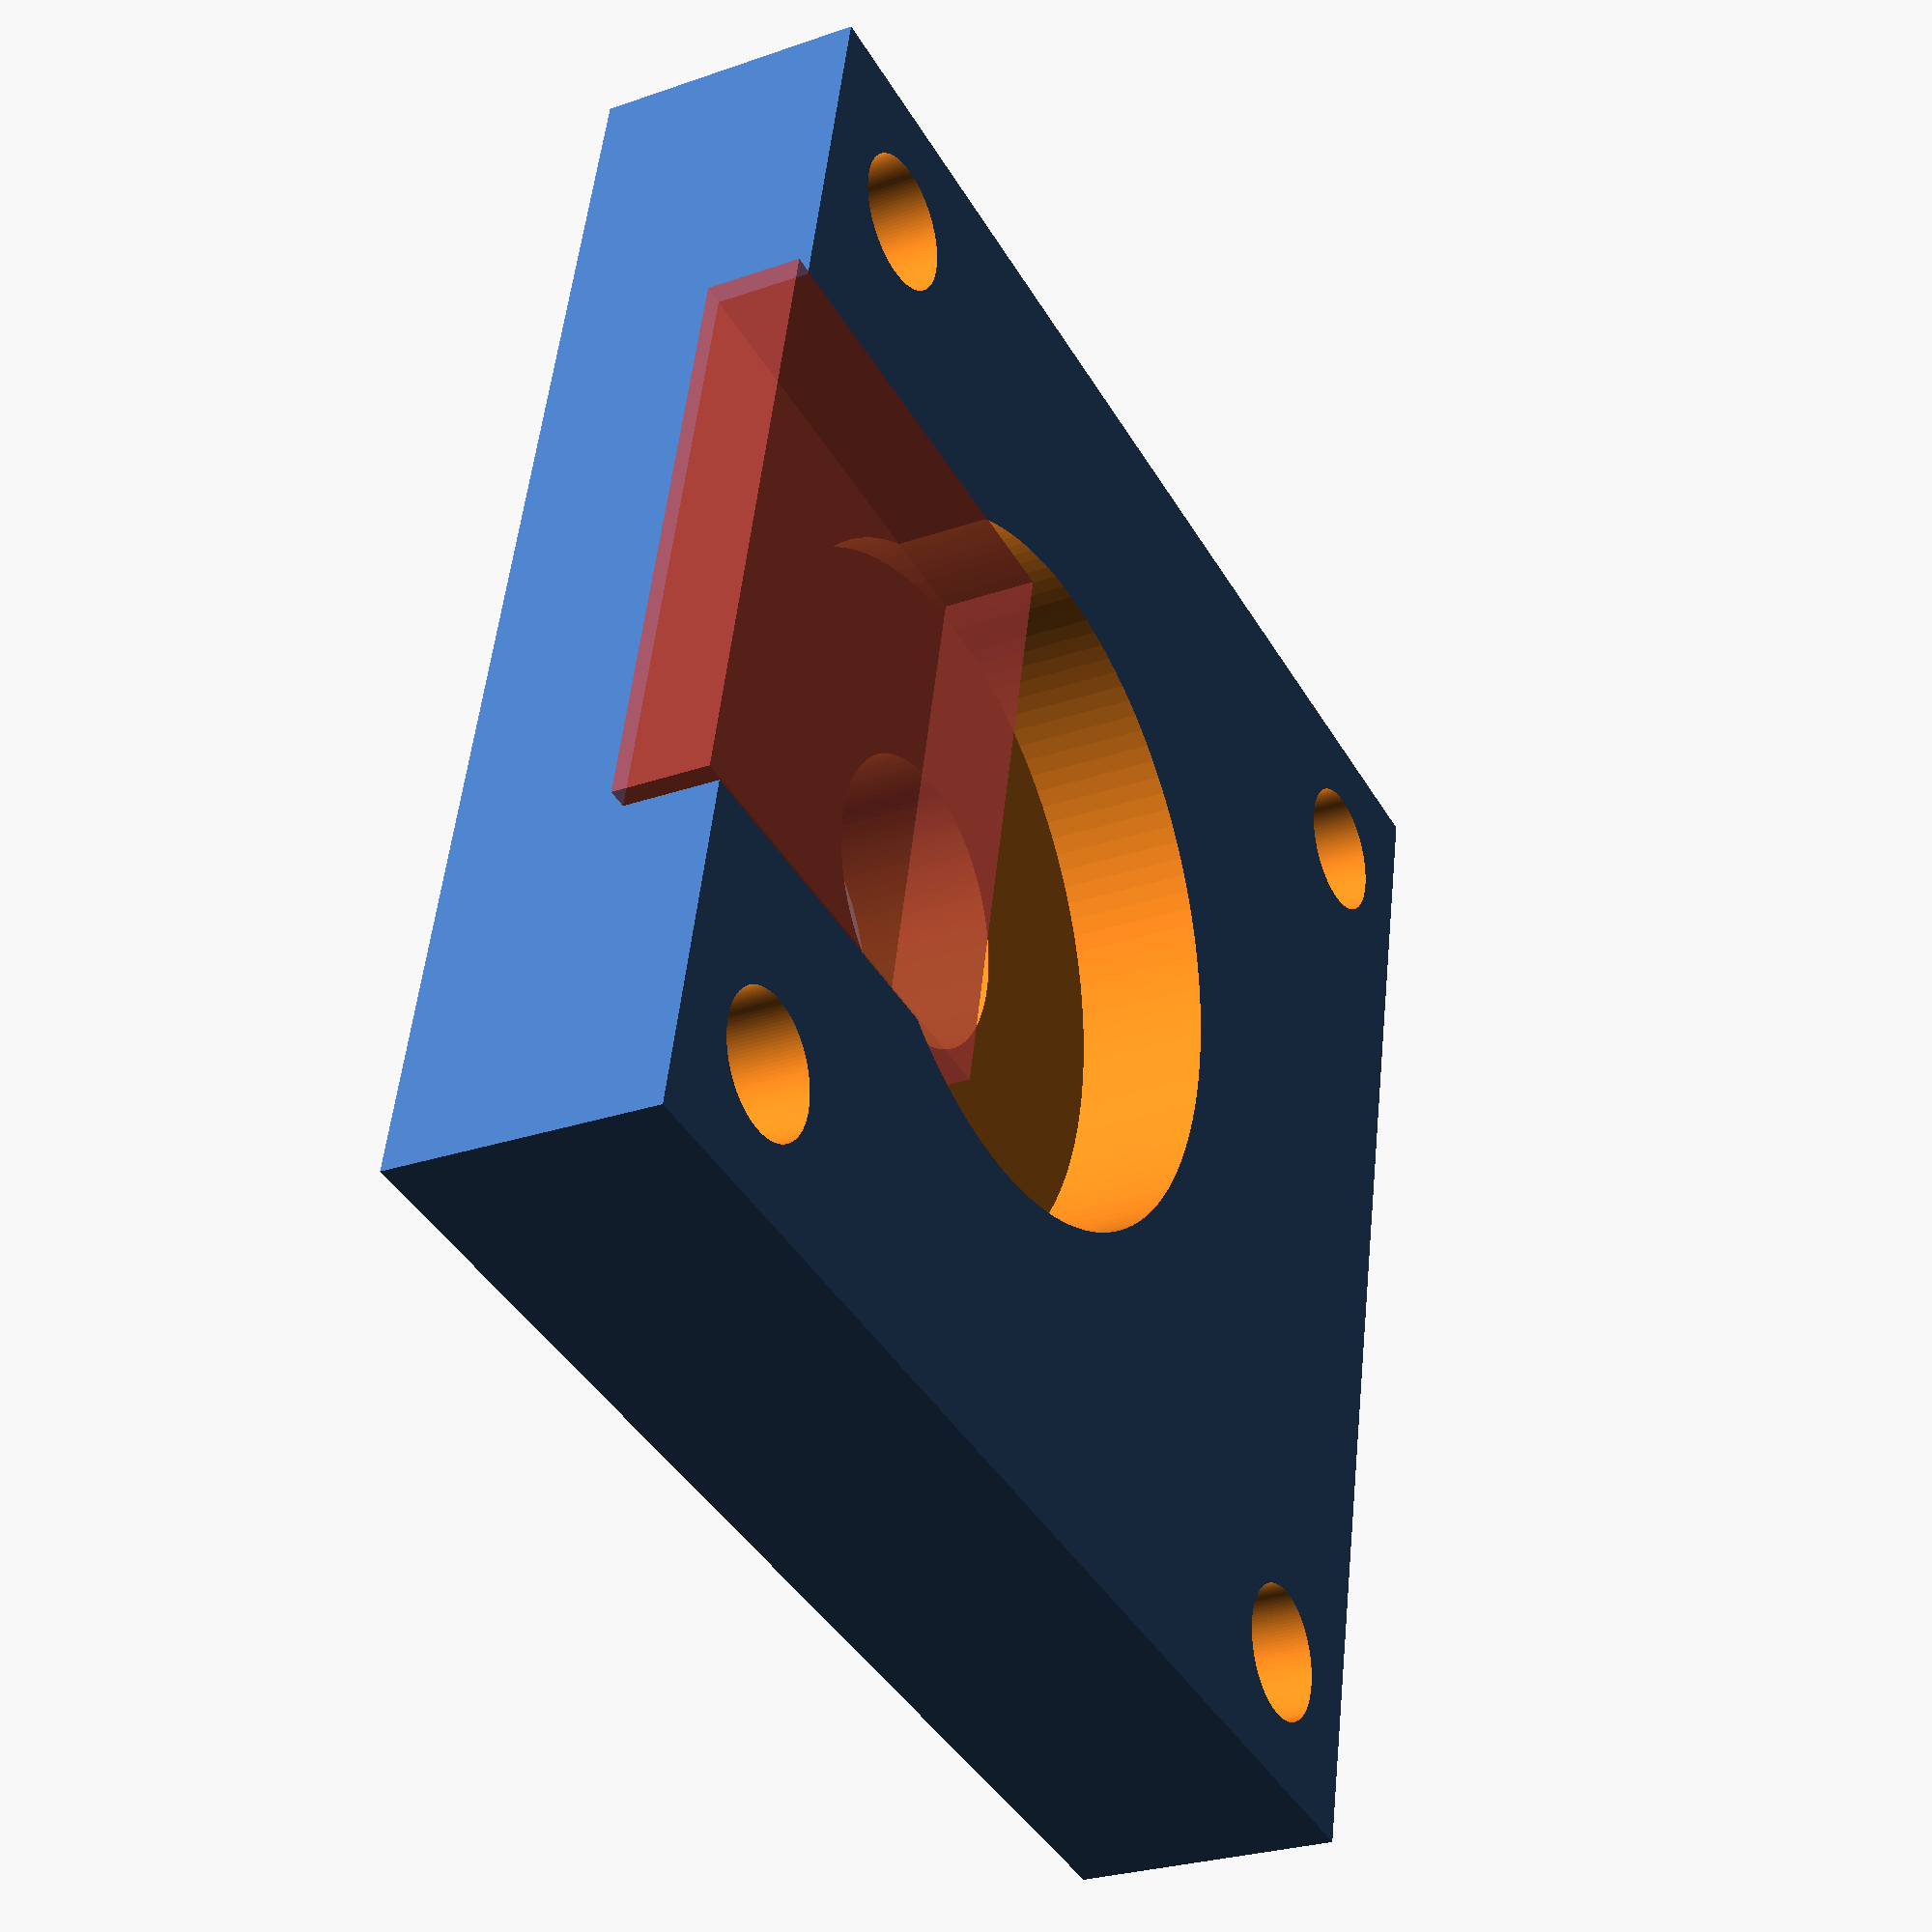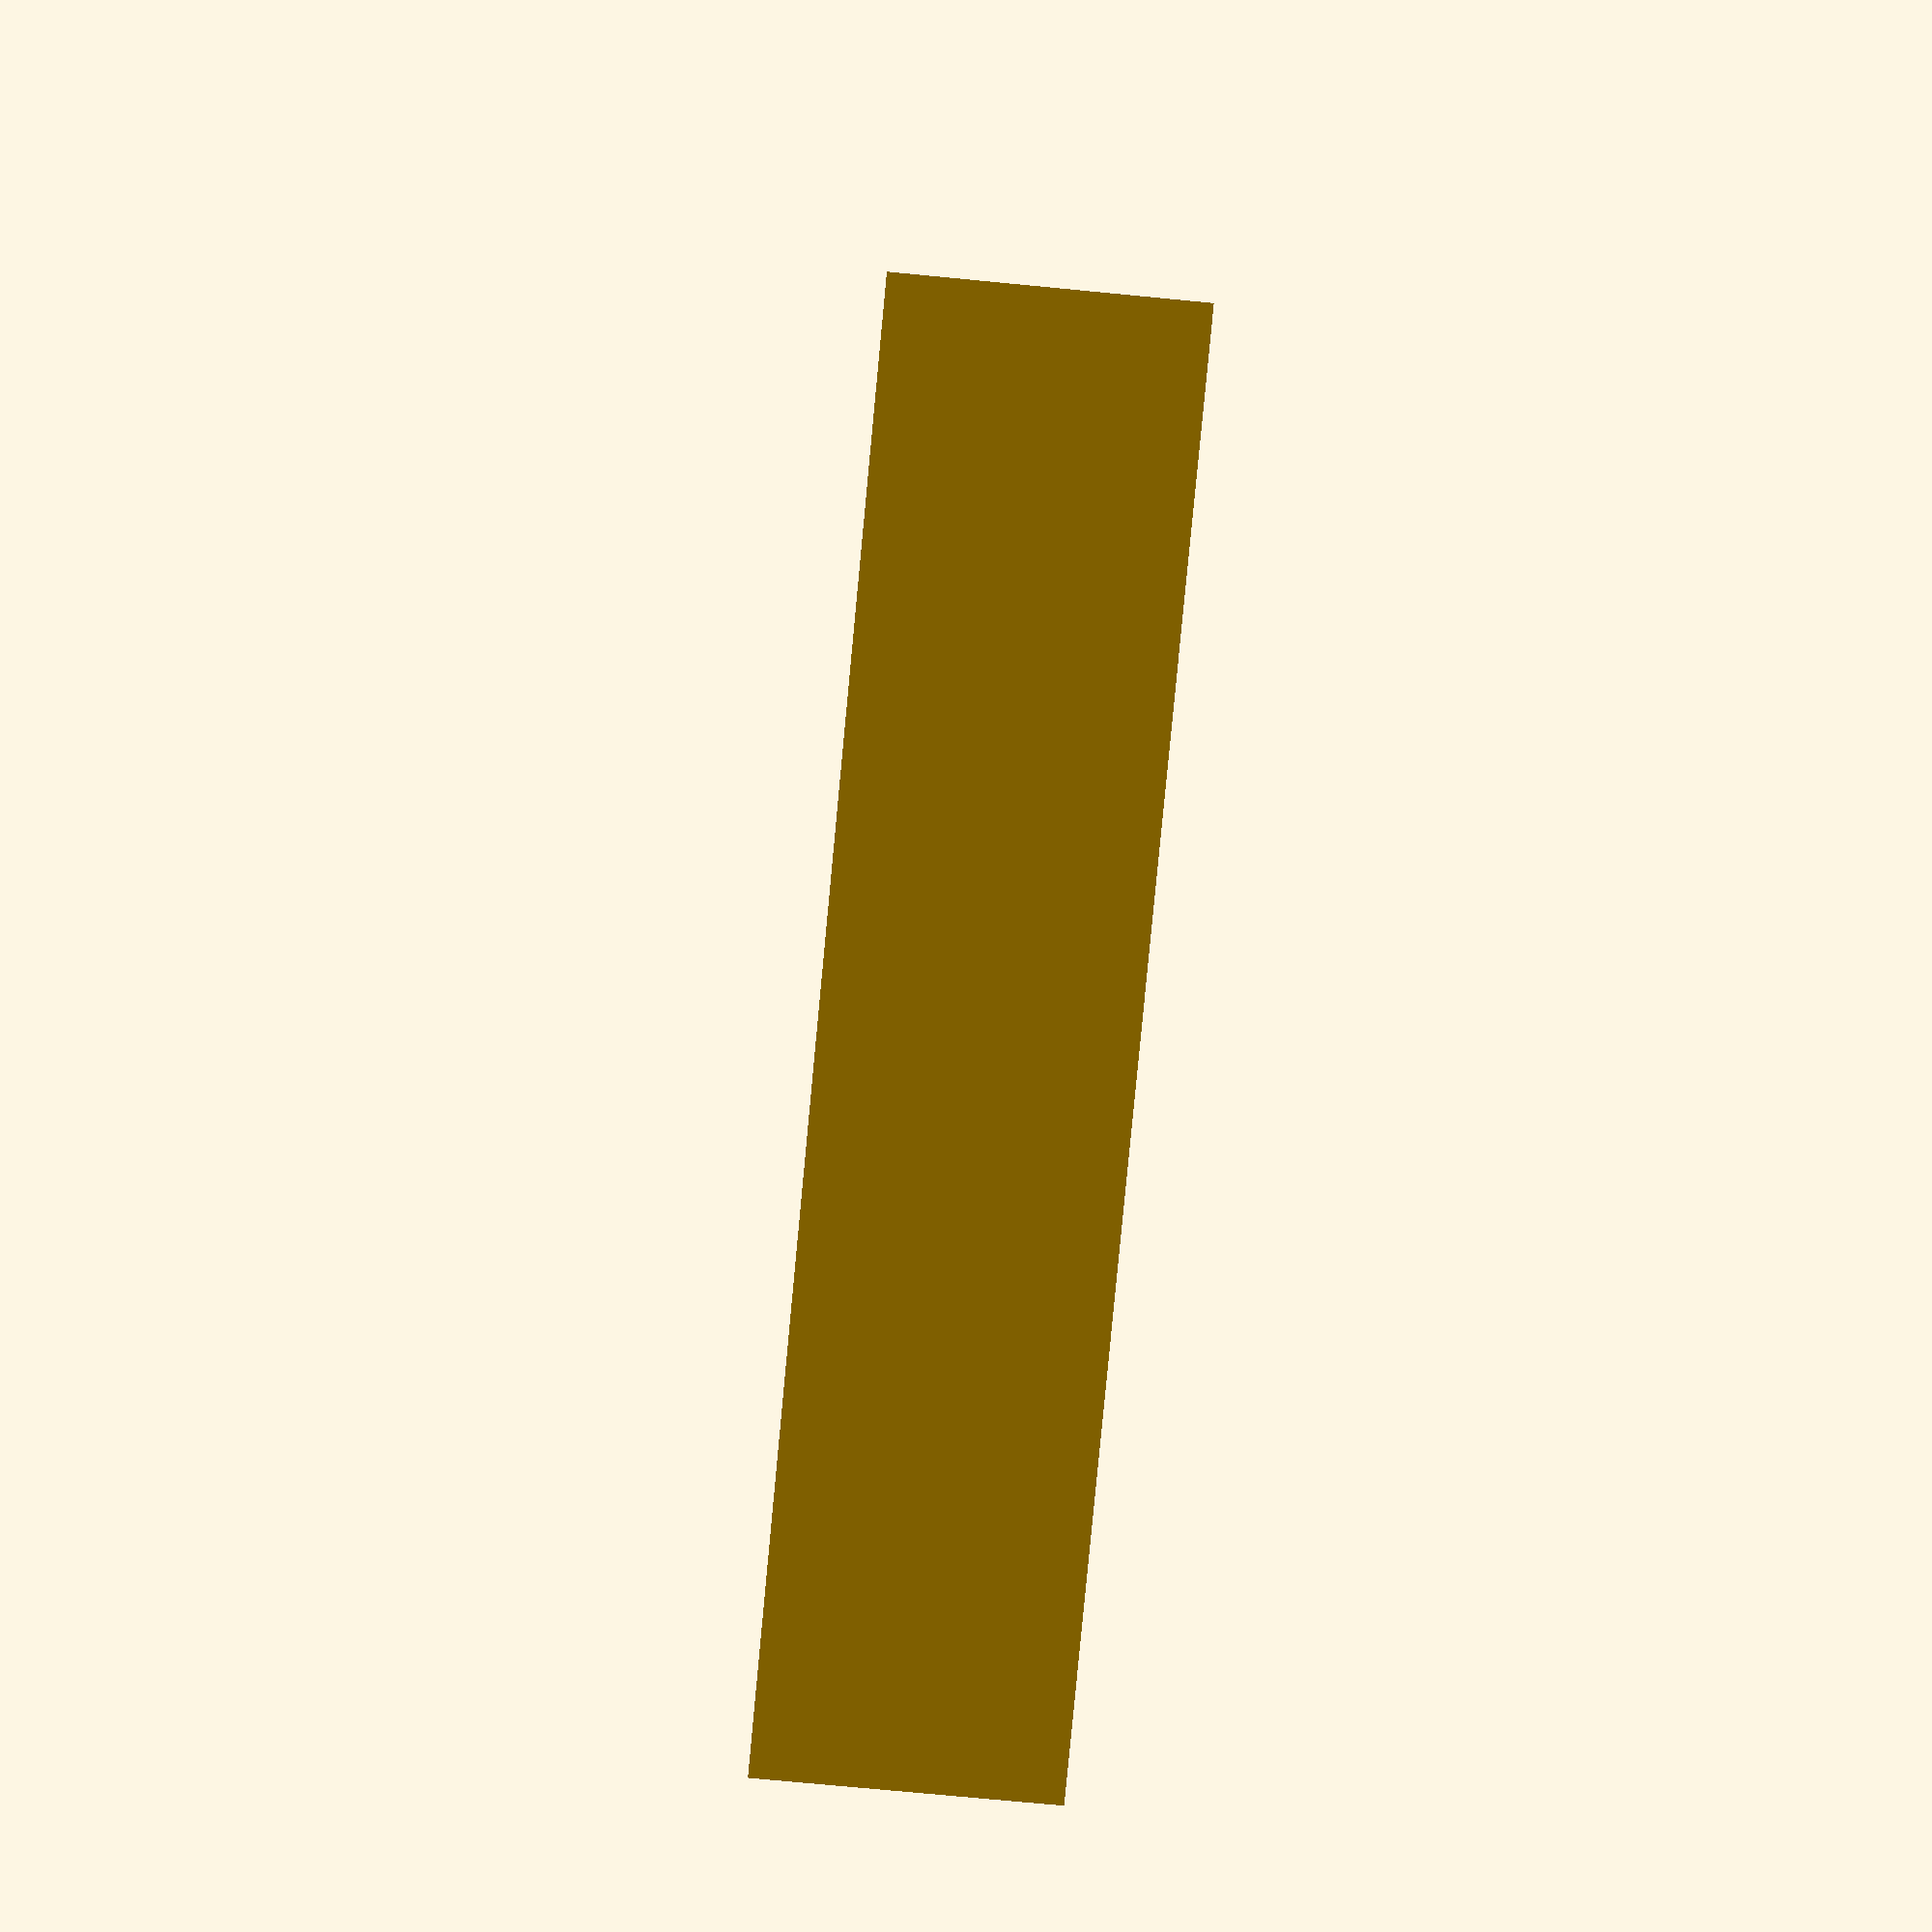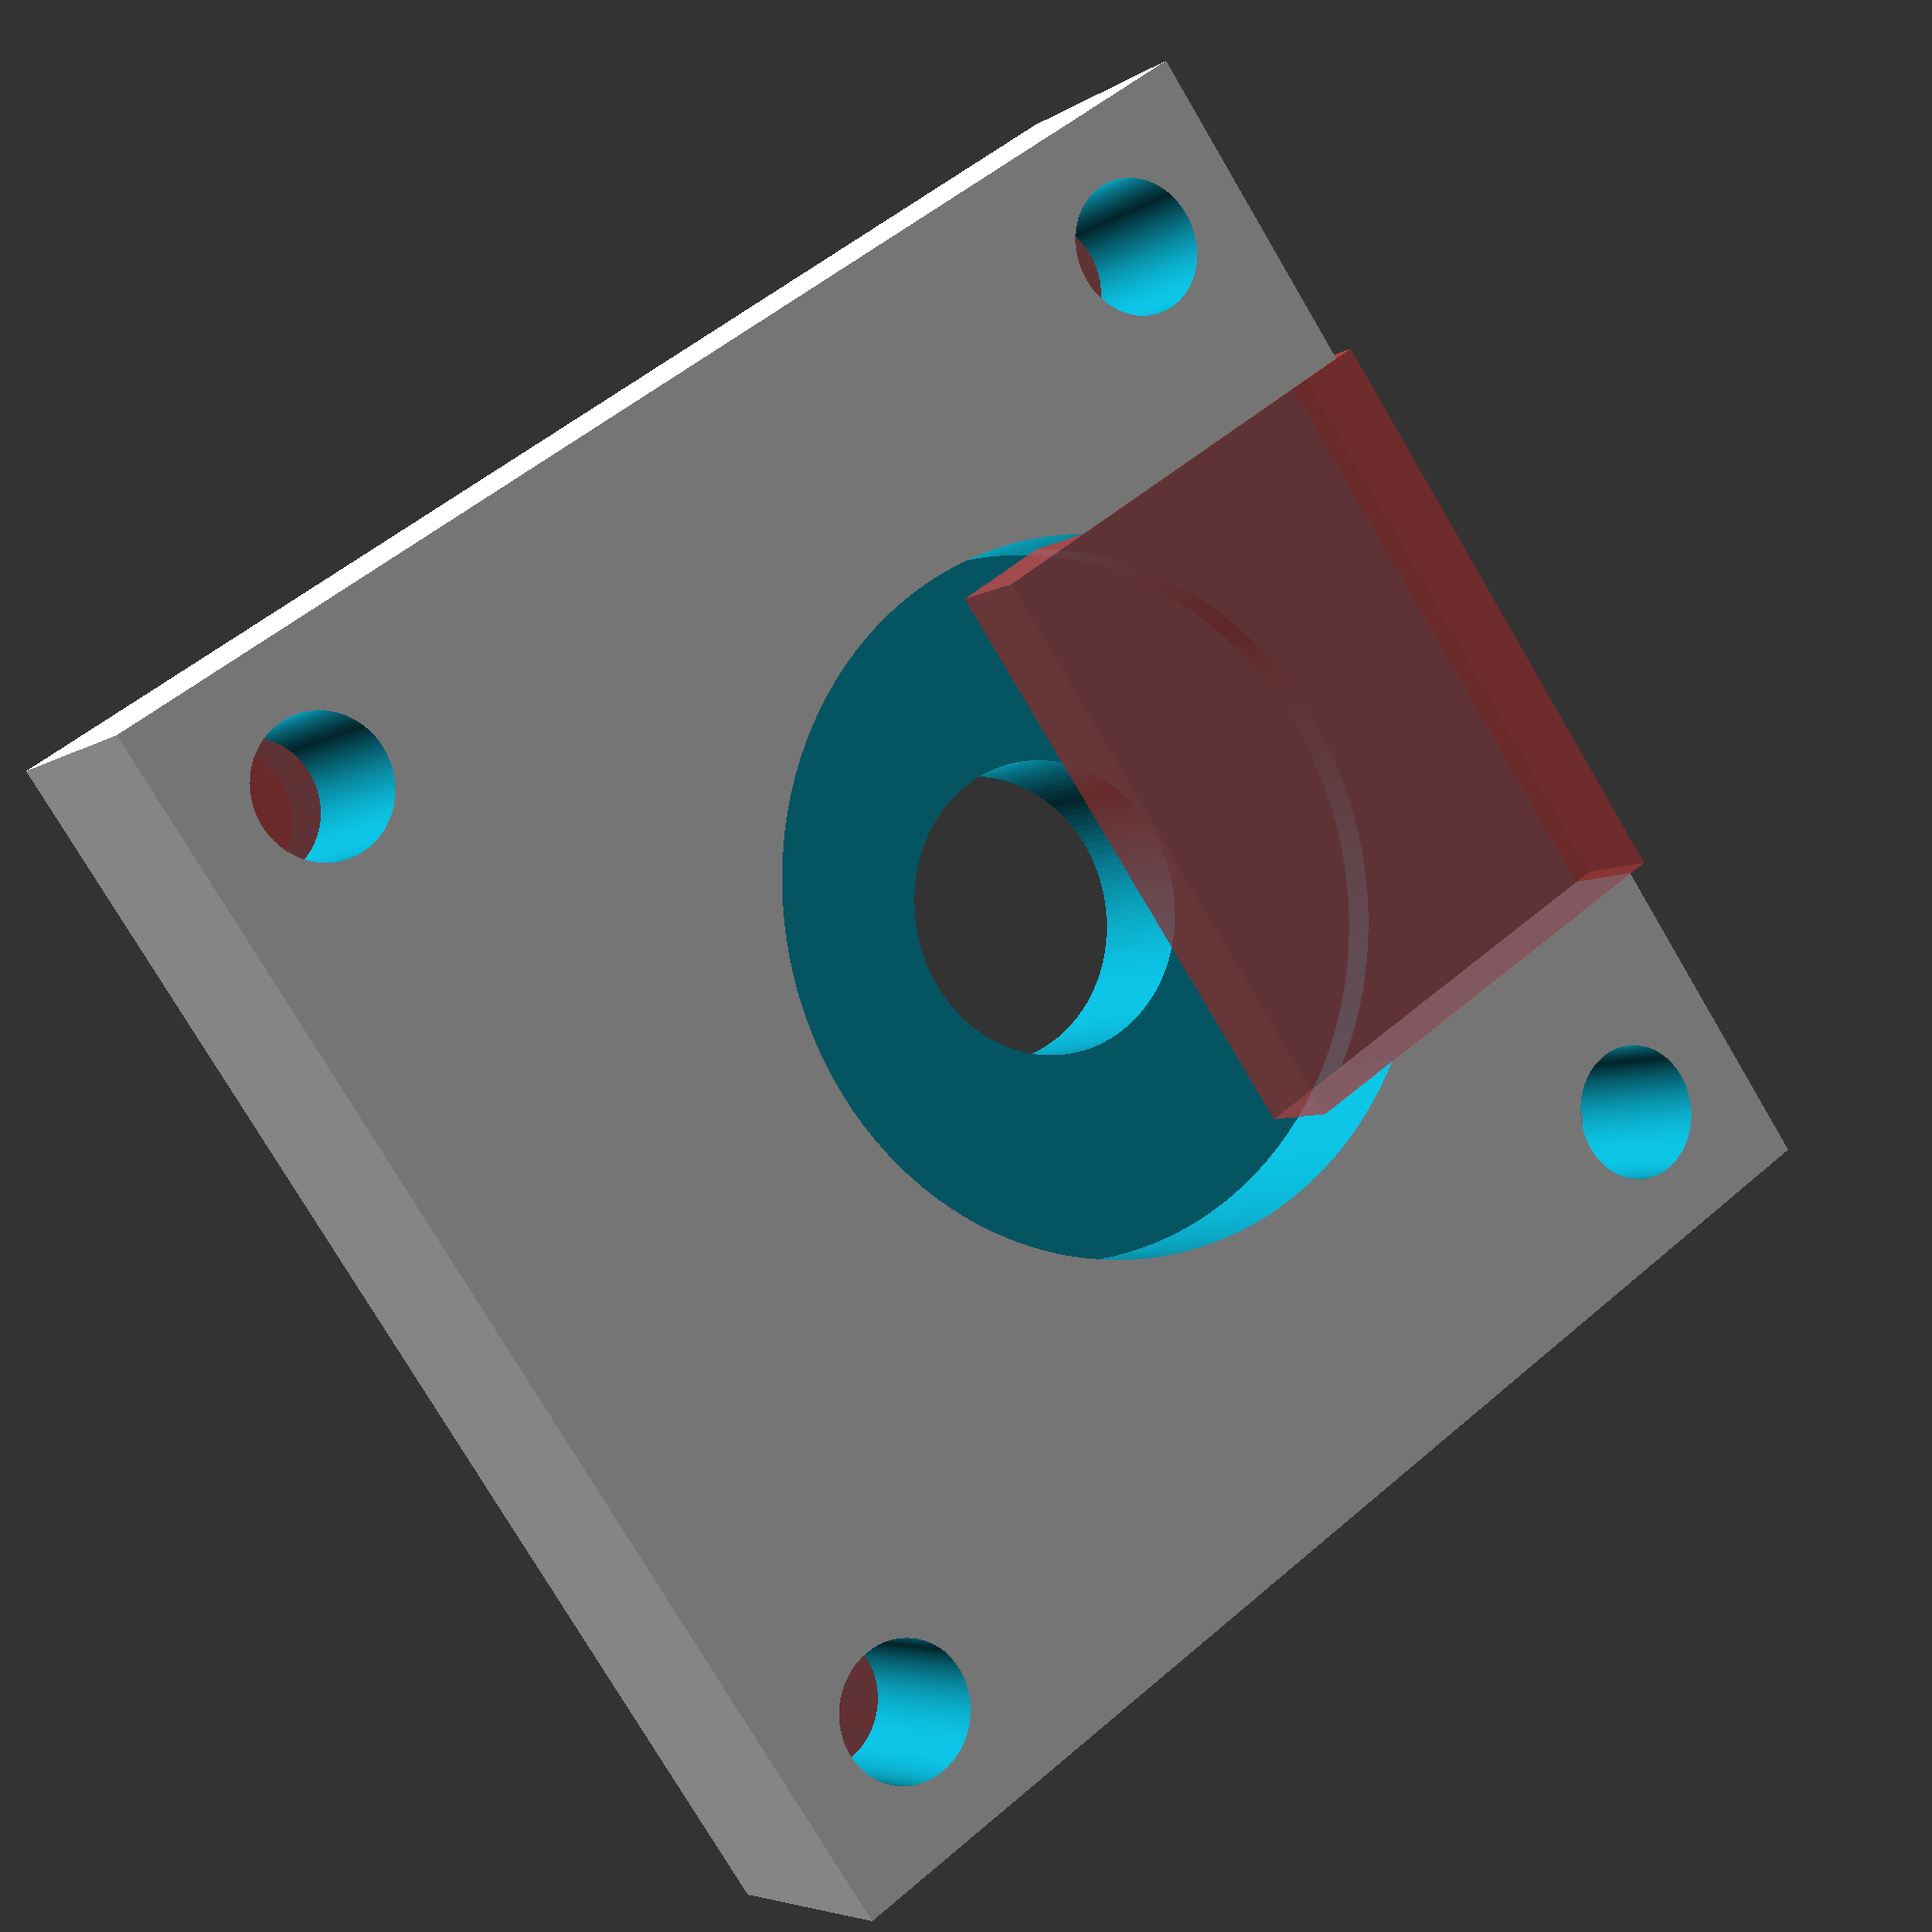
<openscad>
$fn = 128;

module squareTop(size)
{
        cube([size, size, 7], center = true);     
}    

module slot()
{
        translate([0,11,2.3])
        #cube([15.6, 12, 2.5], center = true);
}   

module circleBottom()
{
    translate([0, 3, 3.1])
    cylinder( h = 6, d = 18, center = true);
}

module circleTop()
{
    translate([0, 3, 2.9])
    cylinder( h = 20, d = 7.5, center = true);
}

module skrueHoles(diameter)
{
        translate([-13, -13, 0])
        cylinder( h = 8, d = diameter, center = true);
        translate([13, -13, 0])
        cylinder( h = 8, d = diameter, center = true);
    
        translate([13, 13, 0])
        cylinder( h = 8, d = diameter, center = true);
        translate([-13, 13, 0])
        cylinder( h = 8, d = diameter, center = true);    
}

module skrueHolesTop(diameter, heights)
{
        translate([-13, -13, -2.5])
        #cylinder( h = heights, d = diameter, center = true);
        translate([13, -13, -2.5])
        #cylinder( h = heights, d = diameter, center = true);
    
        translate([13, 13, -2.5])
        #cylinder( h = heights, d = diameter, center = true);
        translate([-13, 13, -2.5])
        #cylinder( h = heights, d = diameter, center = true);    
}

//module smallCubeRight()
//{
//    translate([-7, 3, 2.9])
//    cube([4, 3, 6], center = true);
//}
//
//module smallCubeLeft()
//{
//    translate([7, 3, 2.9])
//    cube([3, 3, 6], center = true);
//}

module collectSquareTop()
{
    rotate([0,180,0])
        difference()
        {
            squareTop(33);
            skrueHoles(3.5);
            skrueHolesTop(6, 2);
            slot();
            circleBottom();
            circleTop();
//            smallCubeRight();
//            smallCubeLeft();
        }
}    

collectSquareTop();
</openscad>
<views>
elev=206.8 azim=257.6 roll=61.5 proj=p view=wireframe
elev=74.1 azim=350.5 roll=84.5 proj=p view=solid
elev=5.1 azim=304.9 roll=152.6 proj=p view=solid
</views>
